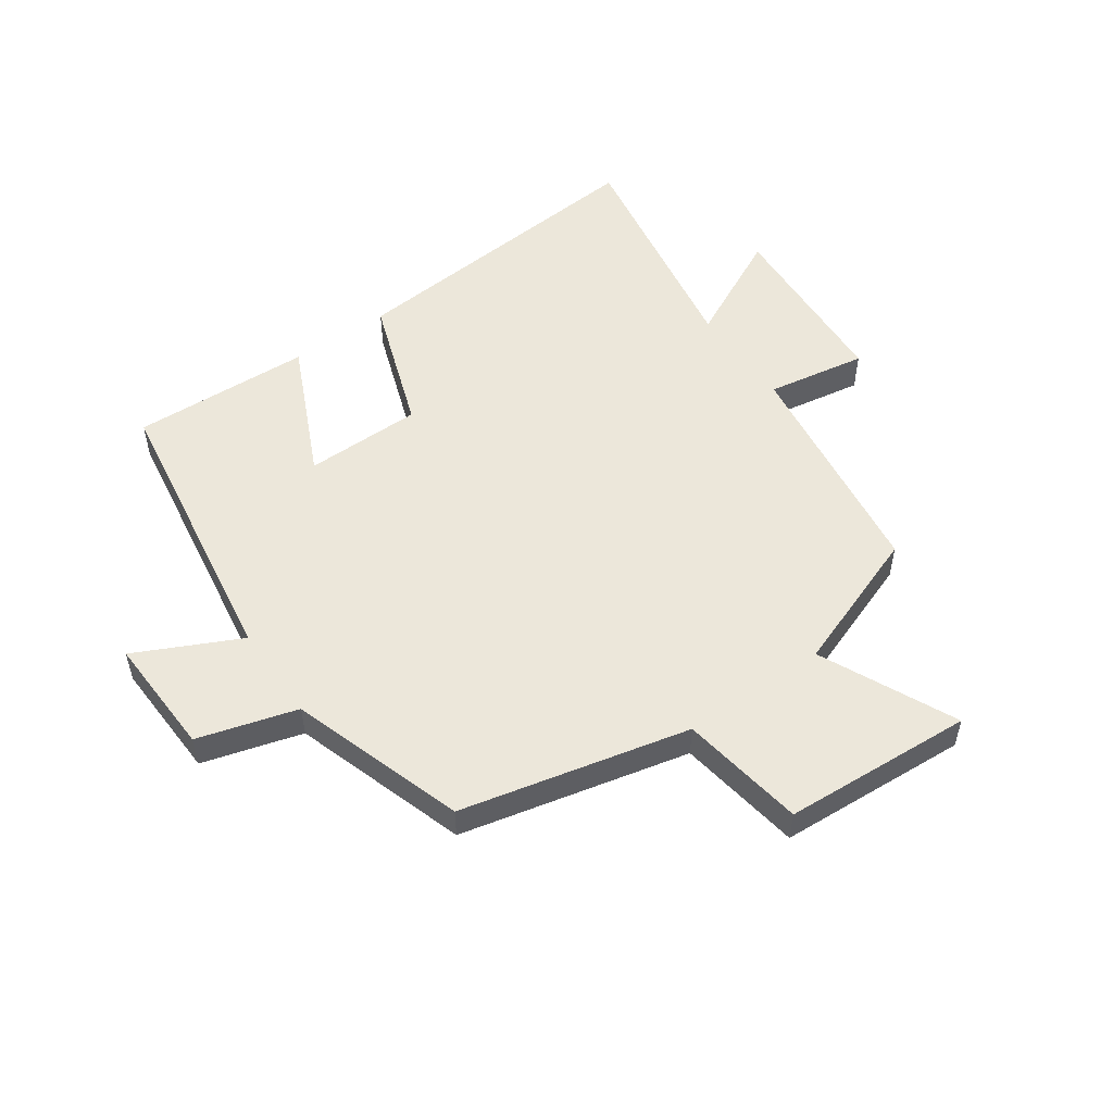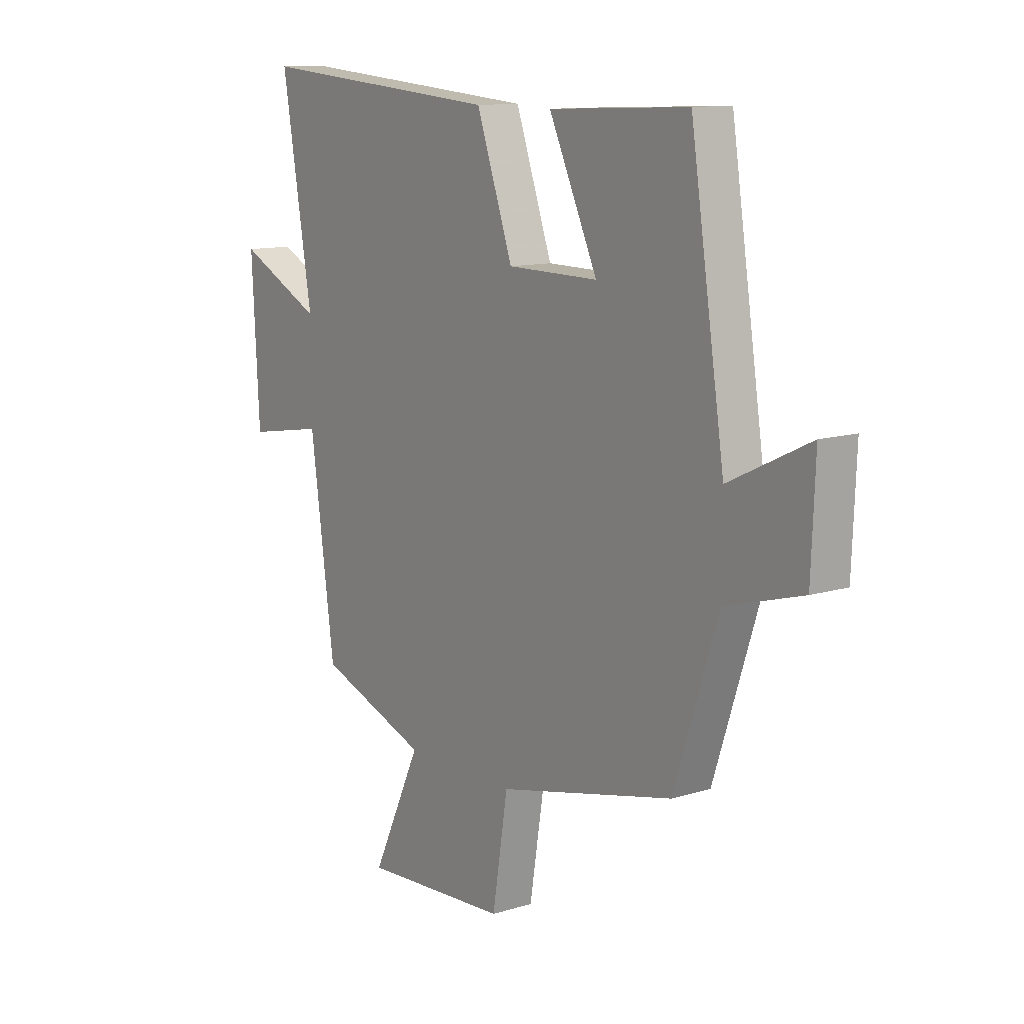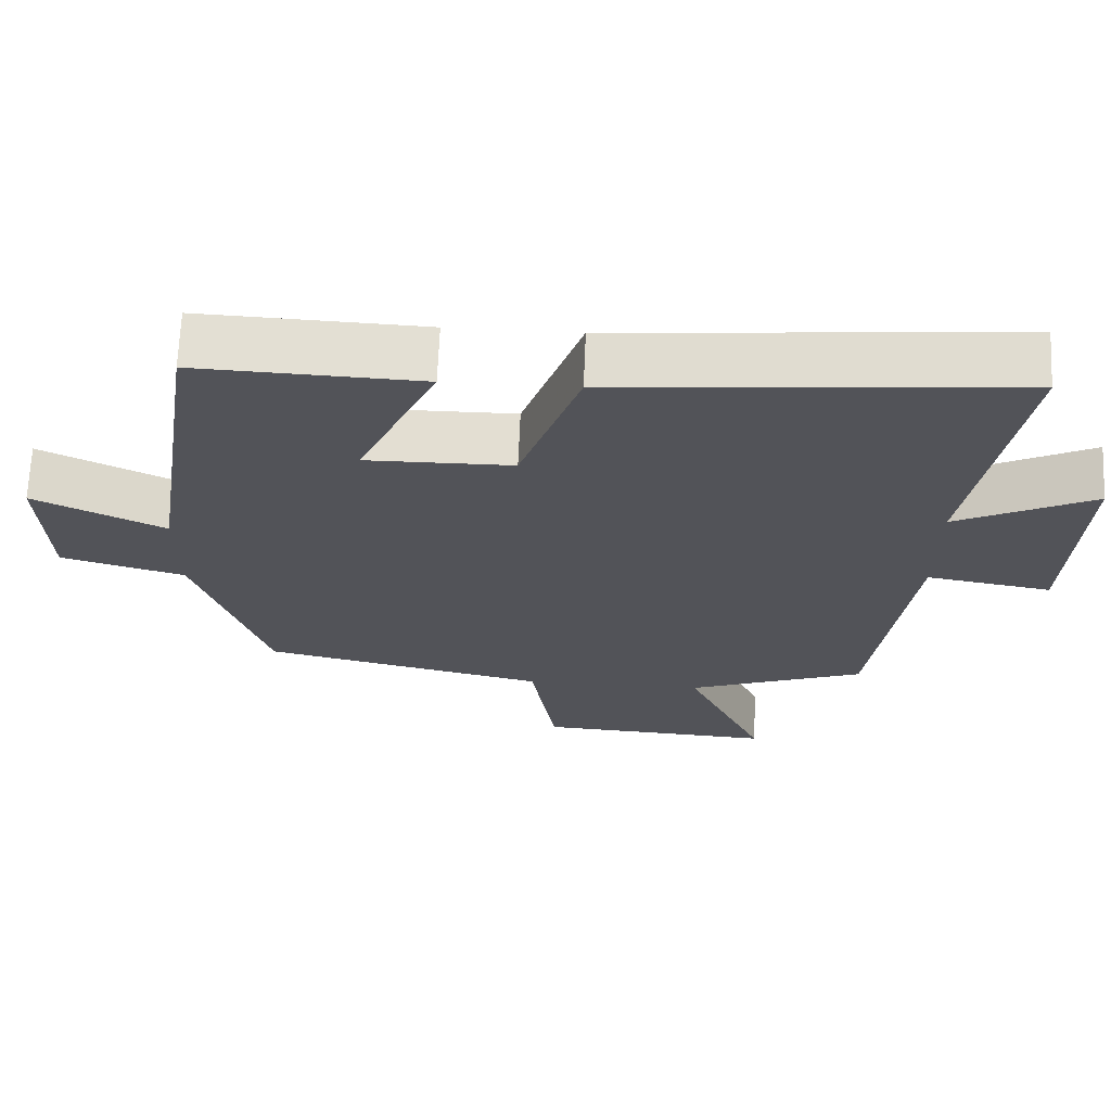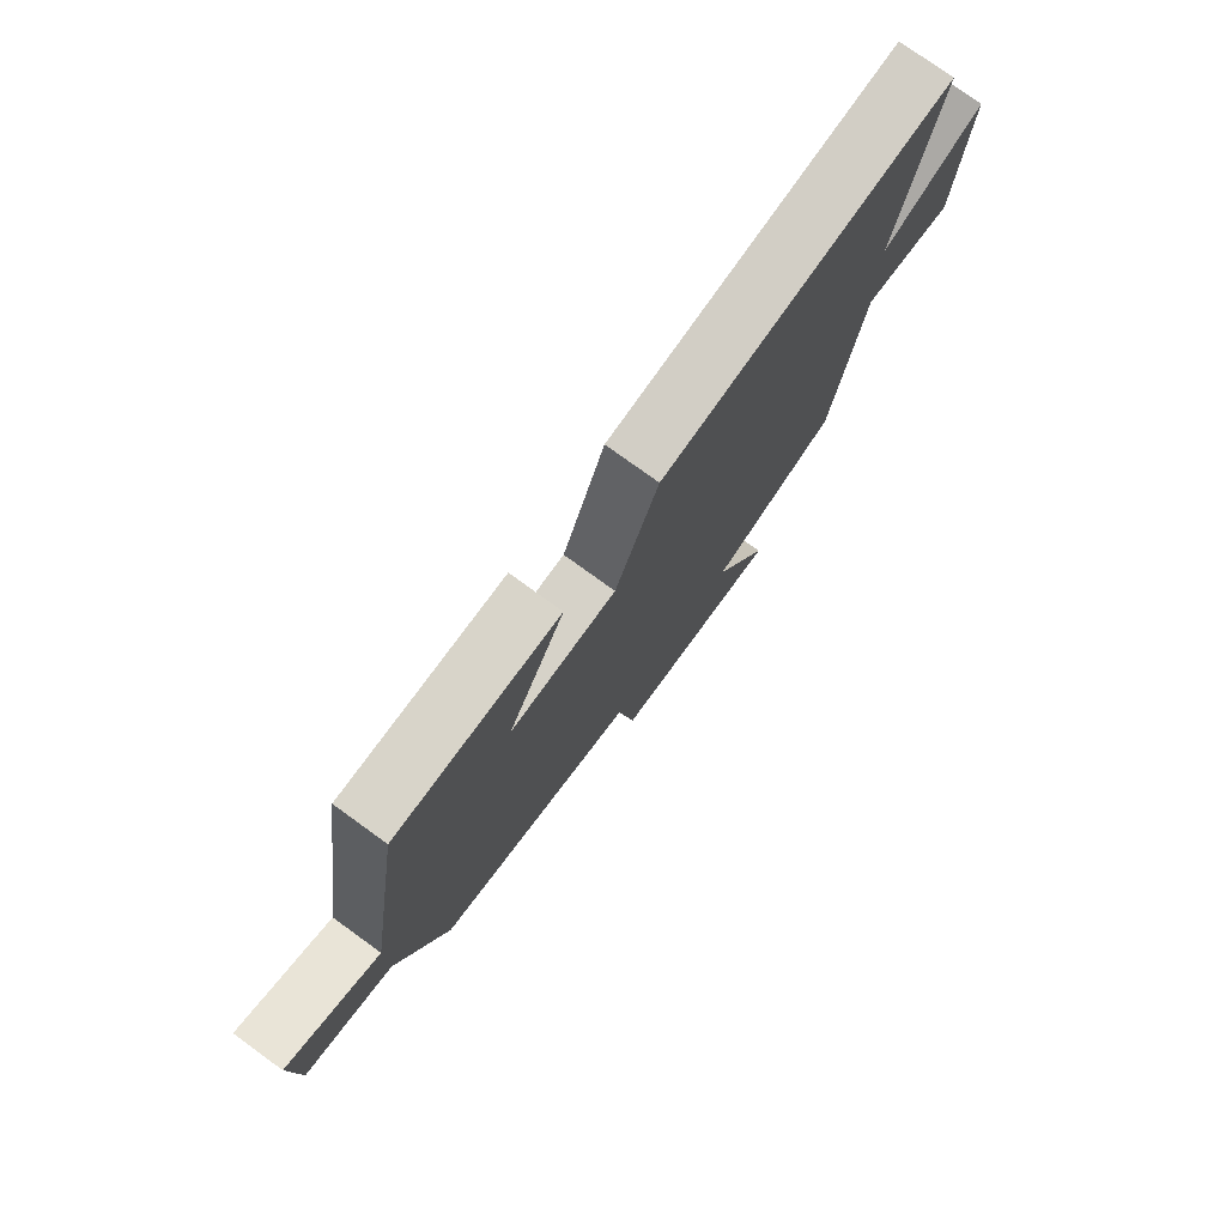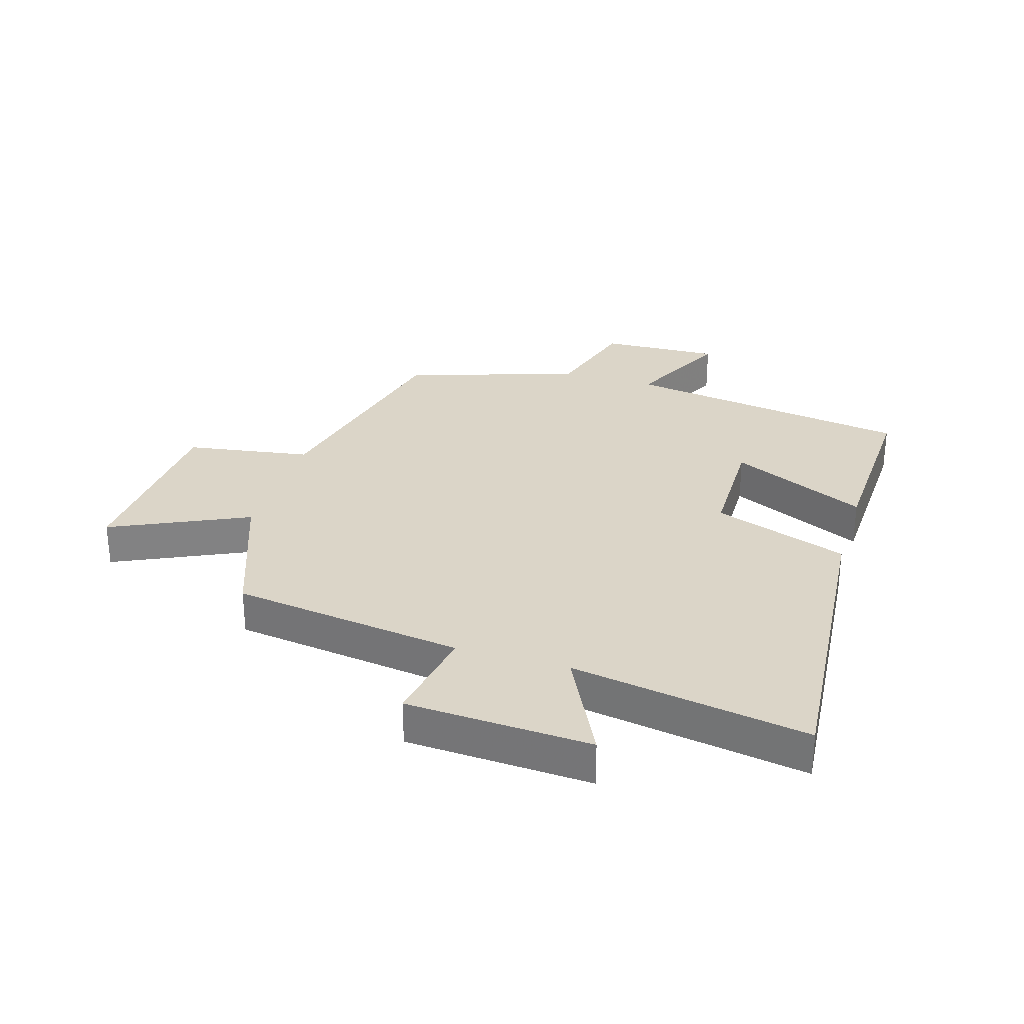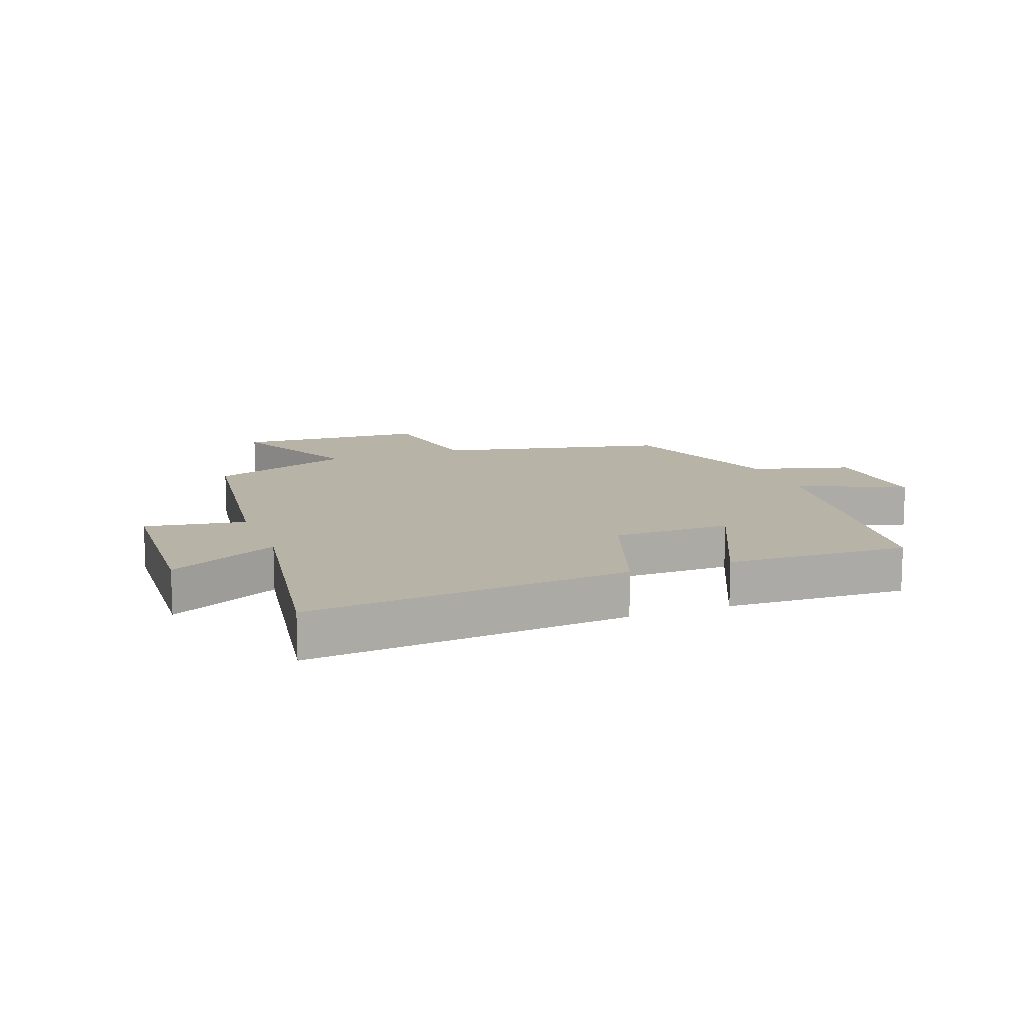
<metadata>
{"format":"obj","ext":"obj","renderer":"f3d","projection":"perspective","resolution":1024,"background":"white","views":[{"elev":53.1,"azim":145.1,"up":"+Y"},{"elev":11.7,"azim":53.5,"up":"+Z"},{"elev":67.5,"azim":-177.6,"up":"+Z"},{"elev":77.5,"azim":125.9,"up":"+Z"},{"elev":29.6,"azim":-73.0,"up":"+Y"},{"elev":12.7,"azim":-20.7,"up":"+Y"}]}
</metadata>
<code>
v 0.406 0.07 -0.414
v 0.029 0.07 -0.5
v -0.004 0.07 -0.706
v -0.318 0.07 -0.724
v -0.213 0.07 -0.5
v -0.448 0.07 -0.413
v -0.5 0.07 -0.031
v -0.665 0.07 -0.059
v -0.681 0.07 0.245
v -0.5 0.07 0.155
v -0.565 0.07 0.544
v -0.038 0.07 0.5
v 0.04 0.07 0.277
v 0.234 0.07 0.275
v 0.13 0.07 0.5
v 0.427 0.07 0.512
v 0.5 0.07 0.035
v 0.672 0.07 0.118
v 0.664 0.07 -0.08
v 0.5 0.07 -0.127
v 0.406 0 -0.414
v 0.029 0 -0.5
v -0.004 0 -0.706
v -0.318 0 -0.724
v -0.213 0 -0.5
v -0.448 0 -0.413
v -0.5 0 -0.031
v -0.665 0 -0.059
v -0.681 0 0.245
v -0.5 0 0.155
v -0.565 0 0.544
v -0.038 0 0.5
v 0.04 0 0.277
v 0.234 0 0.275
v 0.13 0 0.5
v 0.427 0 0.512
v 0.5 0 0.035
v 0.672 0 0.118
v 0.664 0 -0.08
v 0.5 0 -0.127
f 17 18 19 20
f 16 17 20
f 15 16 20
f 14 15 20
f 20 1 2
f 14 20 2
f 13 14 2
f 13 2 3
f 12 13 3
f 11 12 3
f 10 11 3
f 7 8 9 10
f 5 6 7 10
f 5 10 3
f 3 4 5
f 40 39 38 37
f 40 37 36
f 40 36 35
f 40 35 34
f 22 21 40
f 22 40 34
f 22 34 33
f 23 22 33
f 23 33 32
f 23 32 31
f 23 31 30
f 30 29 28 27
f 30 27 26 25
f 23 30 25
f 25 24 23
f 1 21 22 2
f 2 22 23 3
f 3 23 24 4
f 4 24 25 5
f 5 25 26 6
f 6 26 27 7
f 7 27 28 8
f 8 28 29 9
f 9 29 30 10
f 10 30 31 11
f 11 31 32 12
f 12 32 33 13
f 13 33 34 14
f 14 34 35 15
f 15 35 36 16
f 16 36 37 17
f 17 37 38 18
f 18 38 39 19
f 19 39 40 20
f 20 40 21 1

</code>
